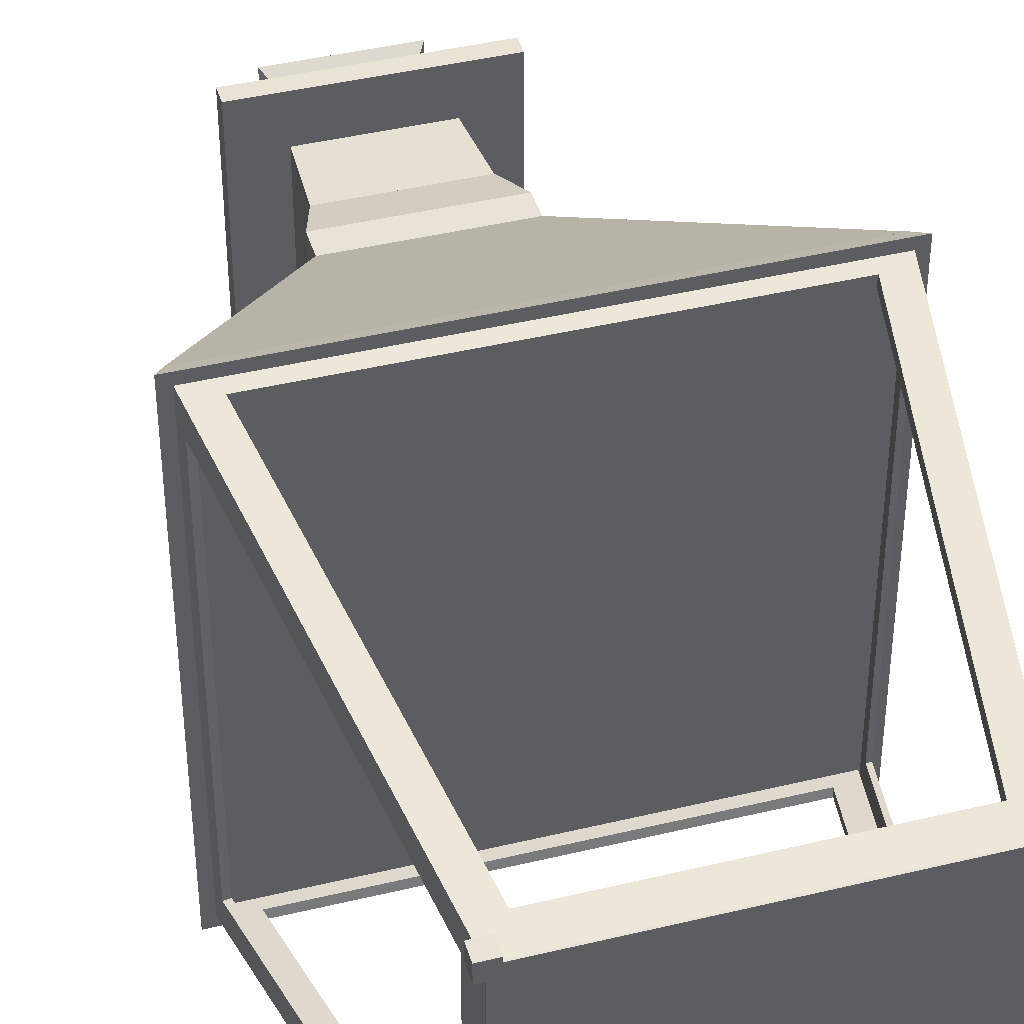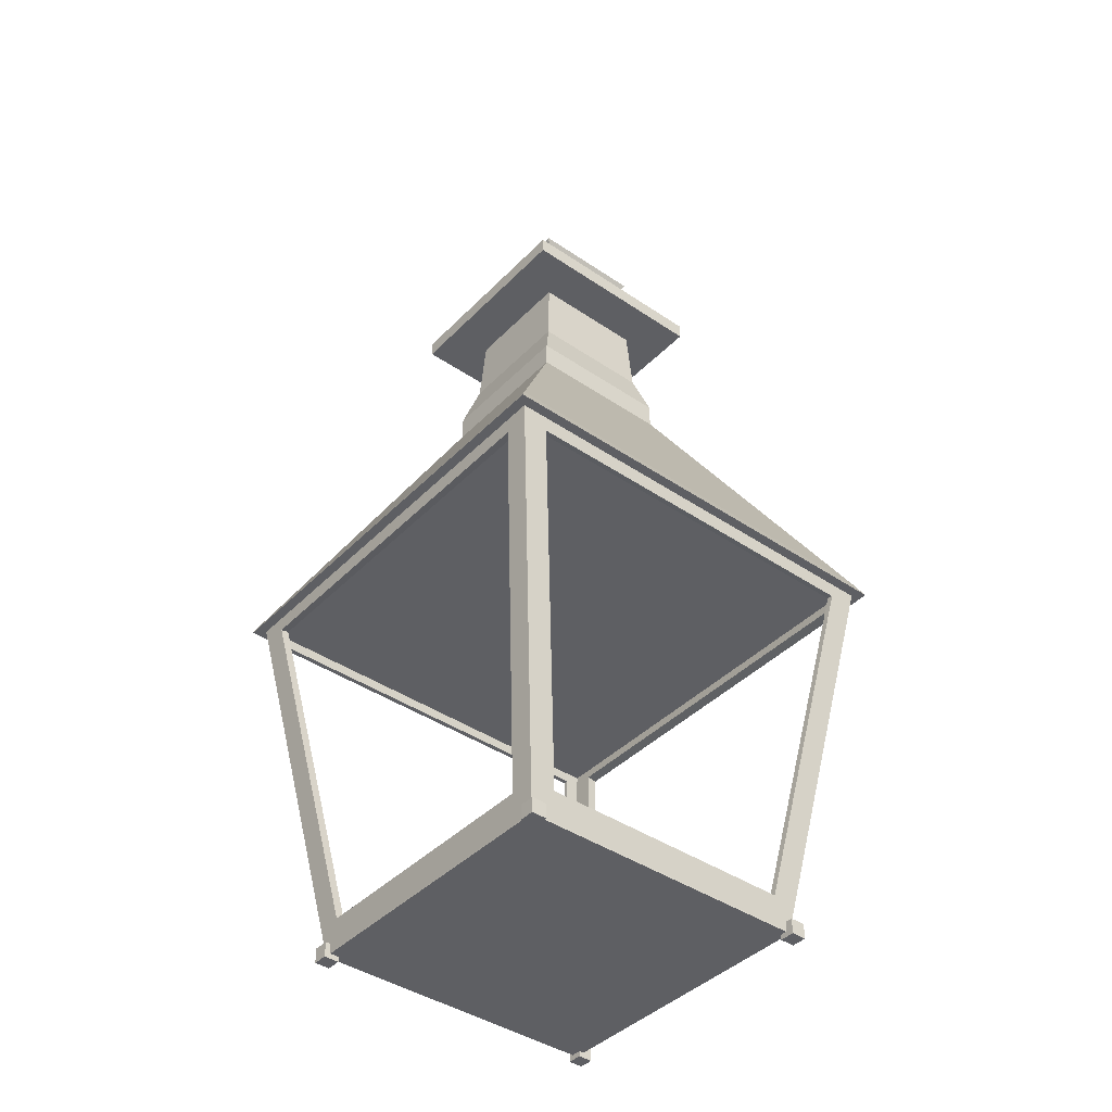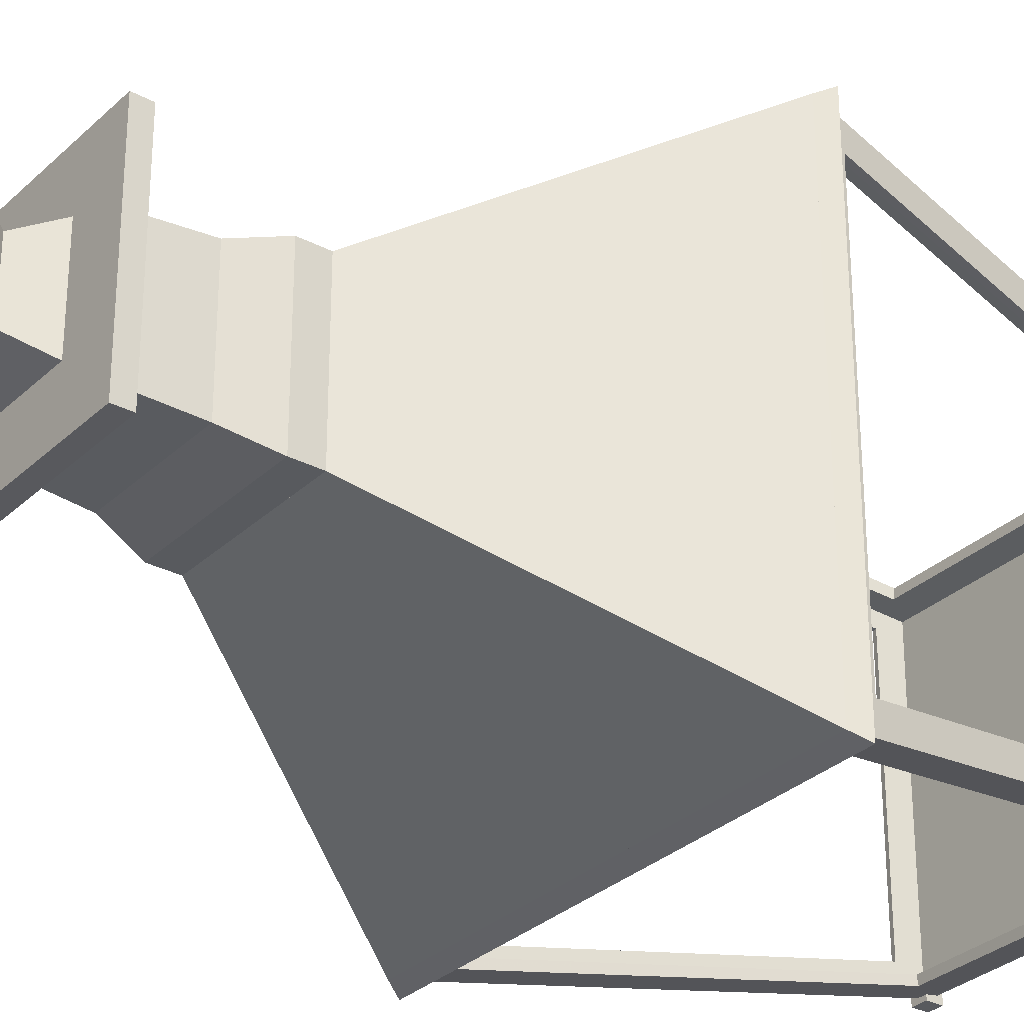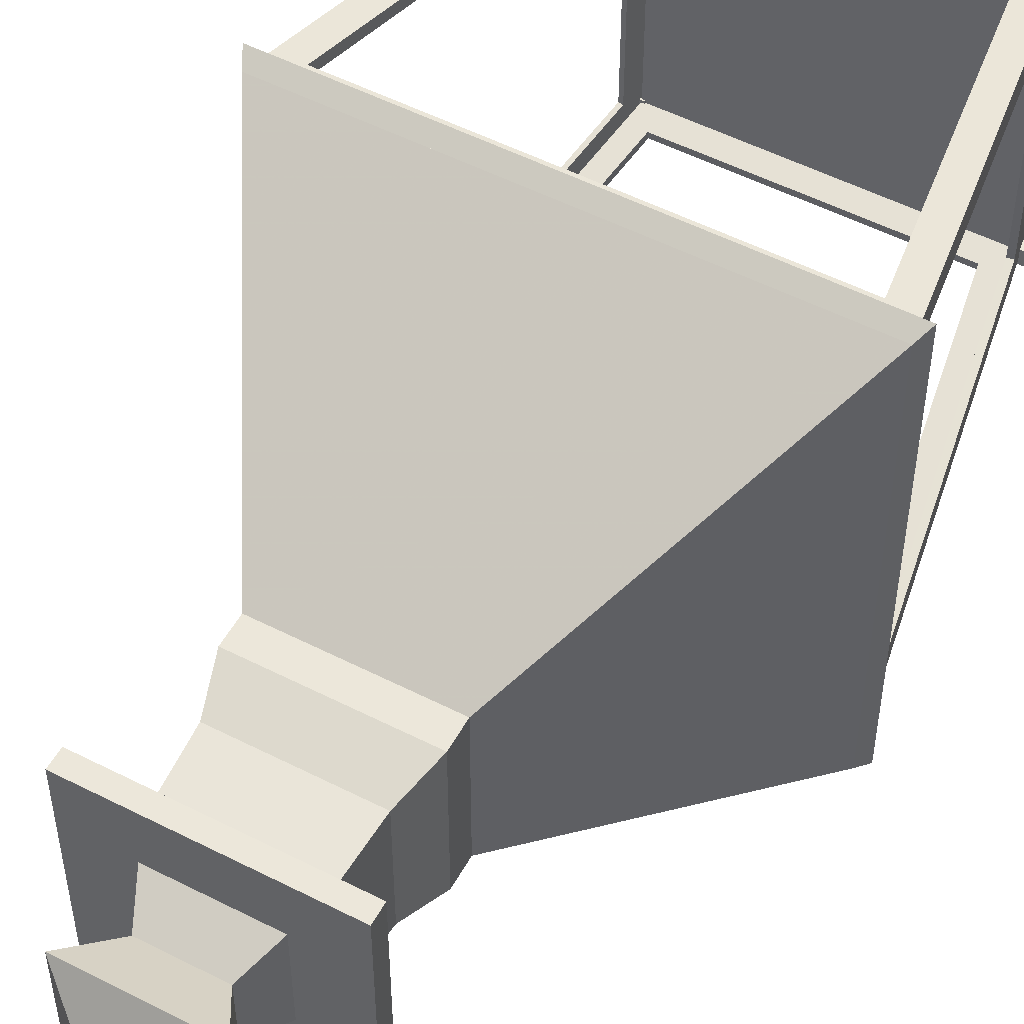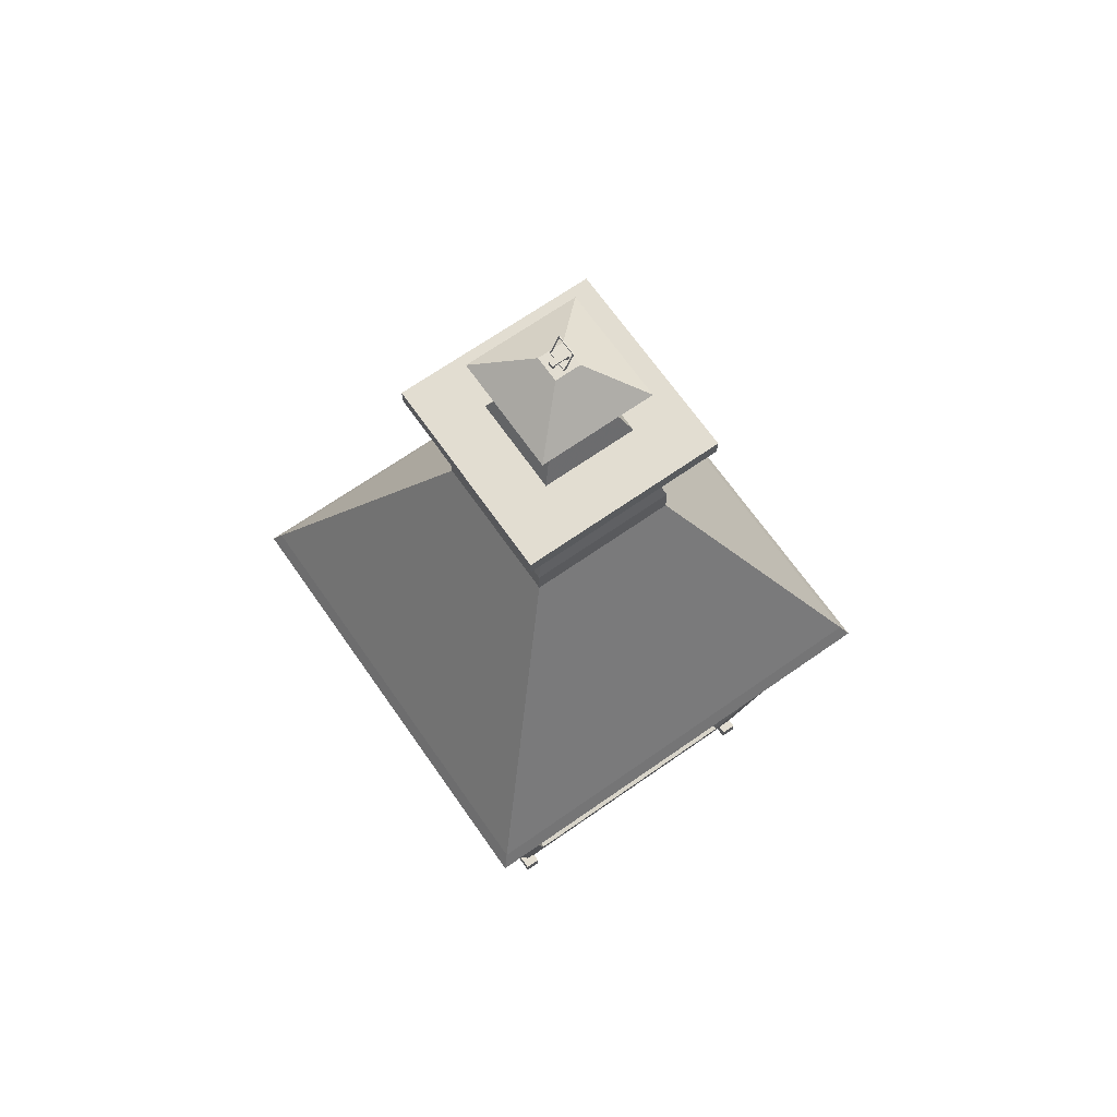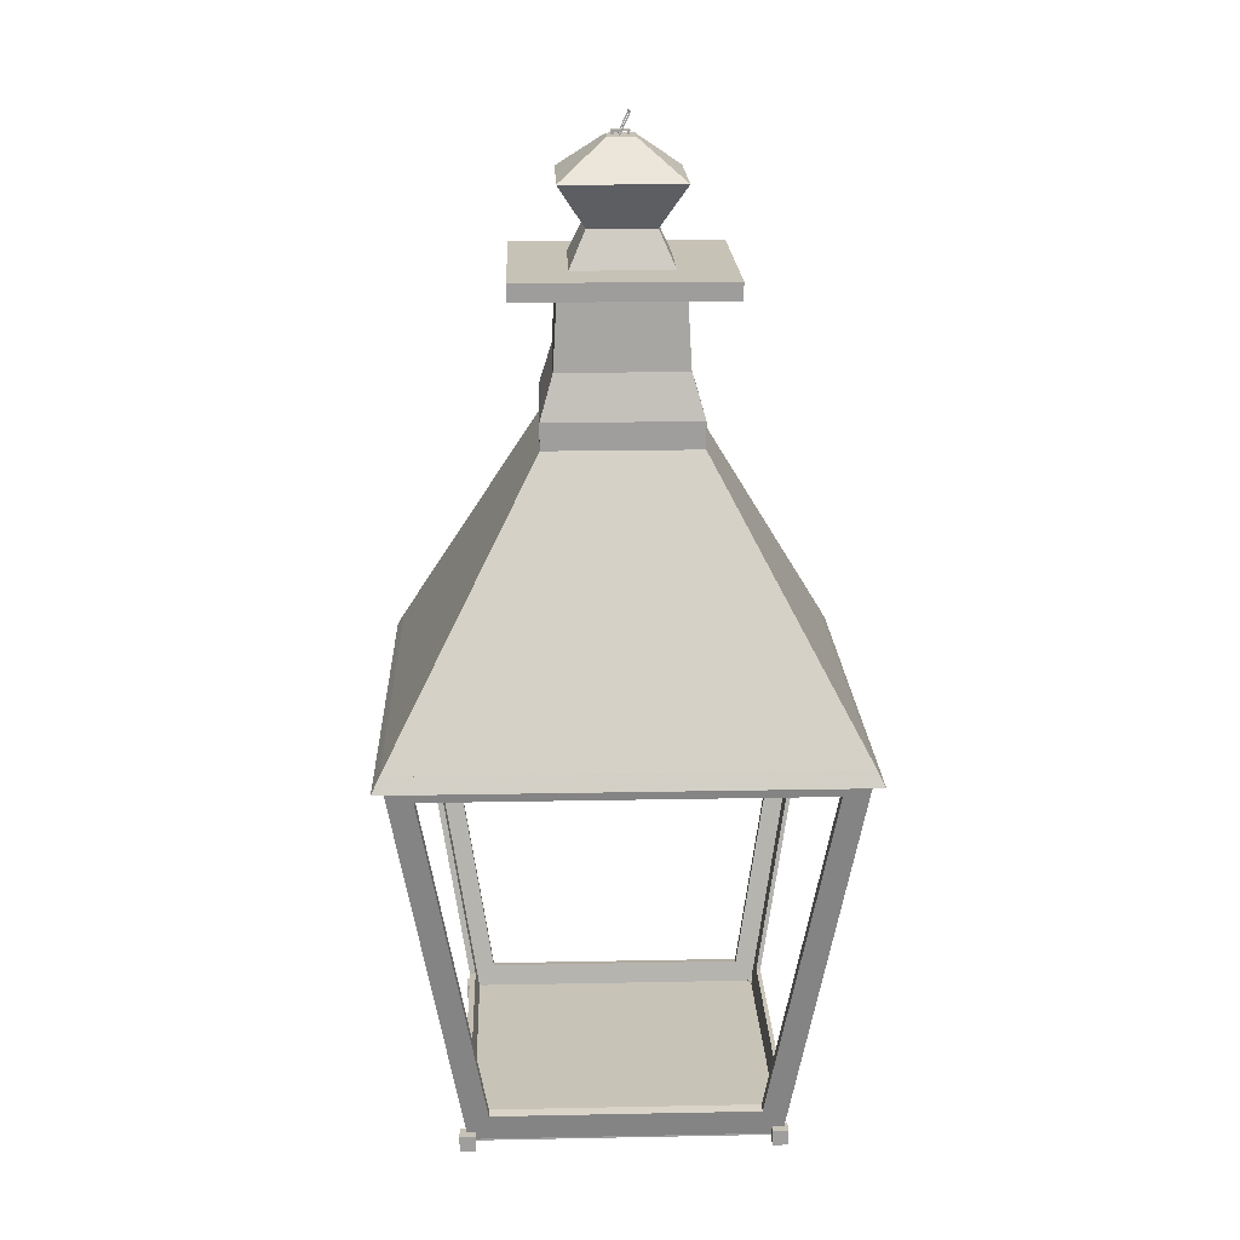
<metadata>
{"format":"obj","ext":"obj","renderer":"f3d","projection":"perspective","resolution":1024,"background":"white","views":[{"elev":41.9,"azim":-16.2,"up":"+Z"},{"elev":-41.3,"azim":-129.5,"up":"+Y"},{"elev":-30.5,"azim":-127.0,"up":"+Z"},{"elev":53.3,"azim":-151.4,"up":"+Z"},{"elev":68.4,"azim":-35.0,"up":"+Y"},{"elev":19.3,"azim":-2.1,"up":"+Y"}]}
</metadata>
<code>
o Cube
v 0.2639 -0.9668 -0.2583
v 0.2639 -0.9668 -0.286
v 0.2916 -0.9668 -0.286
v 0.2916 -0.9668 -0.2583
v 0.2639 -0.939 -0.2583
v 0.2639 -0.939 -0.286
v 0.2916 -0.939 -0.286
v 0.2916 -0.939 -0.2583
v -0.2888 -0.9668 -0.2583
v -0.2888 -0.9668 -0.286
v -0.2611 -0.9668 -0.286
v -0.2611 -0.9668 -0.2583
v -0.2888 -0.939 -0.2583
v -0.2888 -0.939 -0.286
v -0.2611 -0.939 -0.286
v -0.2611 -0.939 -0.2583
v -0.2888 -0.9668 0.2949
v -0.2888 -0.9668 0.2671
v -0.2611 -0.9668 0.2671
v -0.2611 -0.9668 0.2949
v -0.2888 -0.939 0.2949
v -0.2888 -0.939 0.2671
v -0.2611 -0.939 0.2671
v -0.2611 -0.939 0.2949
v 0.2589 -0.9668 0.2949
v 0.2589 -0.9668 0.2671
v 0.2867 -0.9668 0.2671
v 0.2867 -0.9668 0.2949
v 0.2589 -0.939 0.2949
v 0.2589 -0.939 0.2671
v 0.2867 -0.939 0.2671
v 0.2867 -0.939 0.2949
v 0.0179 0.7824 0.01815
v 0.01572 0.7834 0.01815
v 0.01572 0.7834 -0.000768
v 0.0179 0.7824 -0.000768
v 0.01859 0.7839 0.01815
v 0.01641 0.7849 0.01815
v 0.01641 0.7849 -0.000768
v 0.01859 0.7839 -0.000768
v 0.01572 0.7834 -0.01834
v 0.0179 0.7824 -0.01834
v 0.01641 0.7849 -0.01834
v 0.01859 0.7839 -0.01834
v 0.01572 0.7834 -0.01968
v 0.0179 0.7824 -0.01968
v 0.01641 0.7849 -0.01968
v 0.01859 0.7839 -0.01968
v -0.000333 0.7484 -0.01834
v 0.001844 0.7474 -0.01834
v -0.000333 0.7484 -0.01968
v 0.001844 0.7474 -0.01968
v -0.000968 0.747 -0.01834
v 0.00121 0.746 -0.01834
v -0.000968 0.747 -0.01968
v 0.00121 0.746 -0.01968
v -0.000333 0.7484 0.01816
v 0.001844 0.7474 0.01816
v -0.000968 0.747 0.01816
v 0.00121 0.746 0.01816
v -0.000333 0.7484 0.01957
v 0.001844 0.7474 0.01957
v -0.000968 0.747 0.01957
v 0.00121 0.746 0.01957
v 0.01519 0.7822 0.01816
v 0.01737 0.7812 0.01816
v 0.01519 0.7822 0.01957
v 0.01737 0.7812 0.01957
v 0.0179 0.7824 0.01957
v 0.01572 0.7834 0.01957
v 0.01859 0.7839 0.01957
v 0.01641 0.7849 0.01957
v -0.00799 0.7511 -0.004757
v -0.00799 0.7511 0.005617
v -0.01312 0.7511 0.005617
v -0.01312 0.7511 -0.004757
v -0.00799 0.7409 -0.004757
v -0.00799 0.7409 0.005617
v -0.01312 0.7409 0.005617
v -0.01312 0.7409 -0.004757
v -0.00799 0.7543 -0.004757
v -0.00799 0.7543 0.005617
v -0.01312 0.7543 0.005617
v -0.01312 0.7543 -0.004757
v 0.01306 0.7511 -0.004757
v 0.01306 0.7511 0.005617
v 0.01306 0.7543 -0.004757
v 0.01306 0.7543 0.005617
v 0.01841 0.7511 -0.004757
v 0.01841 0.7511 0.005617
v 0.01841 0.7543 -0.004757
v 0.01841 0.7543 0.005617
v 0.01306 0.7409 -0.004757
v 0.01306 0.7409 0.005617
v 0.01841 0.7409 -0.004757
v 0.01841 0.7409 0.005617
v -0.1118 0.377 0.1141
v -0.1118 0.377 -0.1133
v 0.1156 0.377 -0.1133
v 0.1156 0.377 0.1141
v -0.1042 0.5104 0.1065
v -0.1042 0.5104 -0.1056
v 0.1079 0.5104 -0.1056
v 0.1079 0.5104 0.1065
v -0.05608 0.6025 0.05977
v -0.05608 0.6025 -0.05891
v 0.06259 0.6025 -0.05891
v 0.06259 0.6025 0.05977
v -0.1039 0.6808 0.1076
v -0.1039 0.6808 -0.1068
v 0.1104 0.6808 -0.1068
v 0.1104 0.6808 0.1076
v -0.08512 0.5392 0.0888
v -0.08512 0.5392 -0.08794
v 0.09163 0.5392 -0.08794
v 0.09163 0.5392 0.0888
v -0.05608 0.6025 0.05977
v -0.05608 0.6025 -0.05891
v 0.06259 0.6025 -0.05891
v 0.06259 0.6025 0.05977
v -0.1849 0.5085 0.1886
v -0.1849 0.5085 -0.1877
v 0.1914 0.5085 -0.1877
v 0.1914 0.5085 0.1886
v -0.1851 0.5396 0.1888
v -0.1851 0.5396 -0.1879
v 0.1916 0.5396 -0.1879
v 0.1916 0.5396 0.1888
v -0.1349 0.2517 0.1373
v -0.1349 0.2517 -0.1364
v 0.1387 0.2517 -0.1364
v 0.1387 0.2517 0.1373
v -0.1349 0.2995 0.1373
v -0.1349 0.2995 -0.1364
v 0.1387 0.2995 -0.1364
v 0.1387 0.2995 0.1373
v -0.3972 -0.2119 0.3995
v -0.3972 -0.2119 -0.3987
v 0.401 -0.2119 -0.3987
v 0.401 -0.2119 0.3995
v -0.411 -0.238 0.4133
v -0.411 -0.238 -0.4124
v 0.4147 -0.238 -0.4124
v 0.4147 -0.238 0.4133
v -0.3972 -0.2119 0.3995
v -0.3972 -0.2119 -0.3987
v 0.401 -0.2119 -0.3987
v 0.401 -0.2119 0.3995
v -0.1349 0.2517 0.1373
v -0.1349 0.2517 -0.1364
v 0.1387 0.2517 -0.1364
v 0.1387 0.2517 0.1373
v -0.1349 0.2995 0.1373
v -0.1349 0.2995 -0.1364
v 0.1387 0.2995 -0.1364
v 0.1387 0.2995 0.1373
v -0.1118 0.377 0.1141
v -0.1118 0.377 -0.1133
v 0.1156 0.377 -0.1133
v 0.1156 0.377 0.1141
v -0.1039 0.6808 0.1076
v -0.1039 0.6808 -0.1068
v 0.1104 0.6808 -0.1068
v 0.1104 0.6808 0.1076
v -0.02073 0.7454 0.02441
v -0.02073 0.7454 -0.02355
v 0.02723 0.7454 -0.02355
v 0.02723 0.7454 0.02441
v -0.2738 -0.9542 0.2761
v -0.2738 -0.9542 -0.2753
v 0.2776 -0.9542 -0.2753
v 0.2776 -0.9542 0.2761
v -0.3972 -0.2119 0.3995
v -0.3972 -0.2119 -0.3987
v 0.401 -0.2119 -0.3987
v 0.401 -0.2119 0.3995
v -0.2372 -0.9049 0.2843
v 0.241 -0.9049 0.2843
v -0.3442 -0.2611 0.3913
v 0.348 -0.2611 0.3913
v -0.2823 -0.9028 0.238
v -0.2823 -0.9028 -0.2371
v -0.3887 -0.2632 0.3443
v -0.3887 -0.2632 -0.3434
v 0.2859 -0.9039 -0.238
v 0.2859 -0.9039 0.2388
v 0.3926 -0.2621 -0.3447
v 0.3926 -0.2621 0.3455
v -0.2363 -0.9036 -0.2837
v 0.24 -0.9036 -0.2837
v -0.3429 -0.2624 -0.3903
v 0.3466 -0.2624 -0.3903
v -0.2363 -0.9012 -0.2691
v 0.24 -0.9012 -0.2691
v -0.3429 -0.26 -0.3757
v 0.3466 -0.26 -0.3757
v 0.3893 -0.2203 -0.3823
v -0.3855 -0.2203 -0.3823
v -0.2657 -0.9409 -0.2625
v 0.2695 -0.9409 -0.2625
v -0.2714 -0.901 0.238
v -0.2714 -0.901 -0.2371
v -0.3778 -0.2614 0.3443
v -0.3778 -0.2614 -0.3434
v -0.2637 -0.9473 0.2724
v -0.2637 -0.9473 -0.2715
v -0.3855 -0.2151 0.3941
v -0.3855 -0.2151 -0.3932
v 0.278 -0.9026 -0.238
v 0.278 -0.9026 0.2388
v 0.3847 -0.2608 -0.3447
v 0.3847 -0.2608 0.3455
v 0.2708 -0.9462 -0.2703
v 0.2708 -0.9462 0.2712
v 0.392 -0.2172 -0.3916
v 0.392 -0.2172 0.3924
v -0.2372 -0.9019 0.2663
v 0.241 -0.9019 0.2663
v -0.3442 -0.2582 0.3734
v 0.348 -0.2582 0.3734
v -0.2689 -0.9446 0.2593
v 0.2727 -0.9446 0.2593
v -0.3901 -0.2155 0.3805
v 0.3939 -0.2155 0.3805
v -0.2738 -0.9571 0.2761
v -0.2738 -0.9571 -0.2753
v 0.2776 -0.9571 -0.2753
v 0.2776 -0.9571 0.2761
f 5 6 2 1
f 6 7 3 2
f 7 8 4 3
f 8 5 1 4
f 1 2 3 4
f 8 7 6 5
f 13 14 10 9
f 14 15 11 10
f 15 16 12 11
f 16 13 9 12
f 9 10 11 12
f 16 15 14 13
f 21 22 18 17
f 22 23 19 18
f 23 24 20 19
f 24 21 17 20
f 17 18 19 20
f 24 23 22 21
f 29 30 26 25
f 30 31 27 26
f 31 32 28 27
f 32 29 25 28
f 25 26 27 28
f 32 31 30 29
f 38 34 70 72
f 38 39 35 34
f 40 36 42 44
f 40 37 33 36
f 33 34 35 36
f 40 39 38 37
f 41 43 47 45
f 35 39 43 41
f 36 35 41 42
f 39 40 44 43
f 47 48 46 45
f 43 44 48 47
f 44 42 46 48
f 45 46 52 51
f 49 51 55 53
f 46 42 50 52
f 41 45 51 49
f 42 41 49 50
f 54 53 55 56
f 52 50 54 56
f 49 53 59 57
f 51 52 56 55
f 59 60 64 63
f 54 50 58 60
f 50 49 57 58
f 53 54 60 59
f 62 61 63 64
f 57 59 63 61
f 60 58 62 64
f 61 62 68 67
f 66 65 67 68
f 57 61 67 65
f 58 57 65 66
f 62 58 66 68
f 71 72 70 69
f 34 33 69 70
f 33 37 71 69
f 37 38 72 71
f 68 69 33 66
f 67 70 69 68
f 65 34 70 67
f 66 33 34 65
f 77 78 74 73
f 78 79 75 74
f 79 80 76 75
f 80 77 73 76
f 74 75 83 82
f 81 82 83 84
f 76 73 81 84
f 75 76 84 83
f 74 82 88 86
f 88 87 91 92
f 81 73 85 87
f 82 81 87 88
f 73 74 86 85
f 89 90 92 91
f 86 88 92 90
f 87 85 89 91
f 90 89 95 96
f 86 90 96 94
f 85 86 94 93
f 89 85 93 95
f 97 100 104 101
f 98 97 101 102
f 99 98 102 103
f 100 99 103 104
f 101 104 103 102
f 100 97 98 99
f 105 108 112 109
f 106 105 109 110
f 107 106 110 111
f 108 107 111 112
f 108 105 106 107
f 110 111 112 109
f 114 113 117 118
f 115 114 118 119
f 116 115 119 120
f 113 116 120 117
f 117 120 119 118
f 114 115 116 113
f 124 123 127 128
f 121 124 128 125
f 122 121 125 126
f 123 122 126 127
f 125 128 127 126
f 124 121 122 123
f 132 131 135 136
f 129 132 136 133
f 130 129 133 134
f 131 130 134 135
f 133 136 135 134
f 132 129 130 131
f 138 139 143 142
f 139 140 144 143
f 140 137 141 144
f 137 138 142 141
f 137 140 139 138
f 144 141 142 143
f 145 148 152 149
f 146 145 149 150
f 147 146 150 151
f 148 147 151 152
f 149 152 151 150
f 148 145 146 147
f 154 153 157 158
f 155 154 158 159
f 156 155 159 160
f 153 156 160 157
f 157 160 159 158
f 156 153 154 155
f 161 164 168 165
f 168 167 166 165
f 162 161 165 166
f 163 162 166 167
f 164 163 167 168
f 164 161 162 163
f 172 171 227 228
f 175 187 185 171
f 170 182 184 174
f 171 190 192 175
f 169 172 178 177
f 173 174 175 176
f 178 180 220 218
f 176 173 179 180
f 172 176 180 178
f 173 169 177 179
f 184 183 203 204
f 169 181 182 170
f 174 173 183 184
f 173 183 181 169
f 188 212 211 187
f 172 186 188 176
f 171 185 186 172
f 176 188 187 175
f 189 193 194 190
f 174 191 189 170
f 170 189 190 171
f 175 192 191 174
f 203 207 205 201
f 192 196 195 191
f 190 194 196 192
f 191 195 193 189
f 194 200 197 196
f 196 197 198 195
f 195 198 199 193
f 193 199 200 194
f 183 203 201 181
f 182 202 204 184
f 181 201 202 182
f 202 206 208 204
f 201 205 206 202
f 204 203 207 208
f 209 213 214 210
f 186 210 212 188
f 187 211 209 185
f 185 209 210 186
f 212 211 215 216
f 210 214 216 212
f 211 215 213 209
f 219 217 221 223
f 179 177 217 219
f 177 178 218 217
f 180 179 219 220
f 217 218 222 221
f 220 219 223 224
f 218 220 224 222
f 228 225 226 227
f 169 225 228 172
f 170 226 225 169
f 171 227 226 170
f 221 222 200 199

</code>
